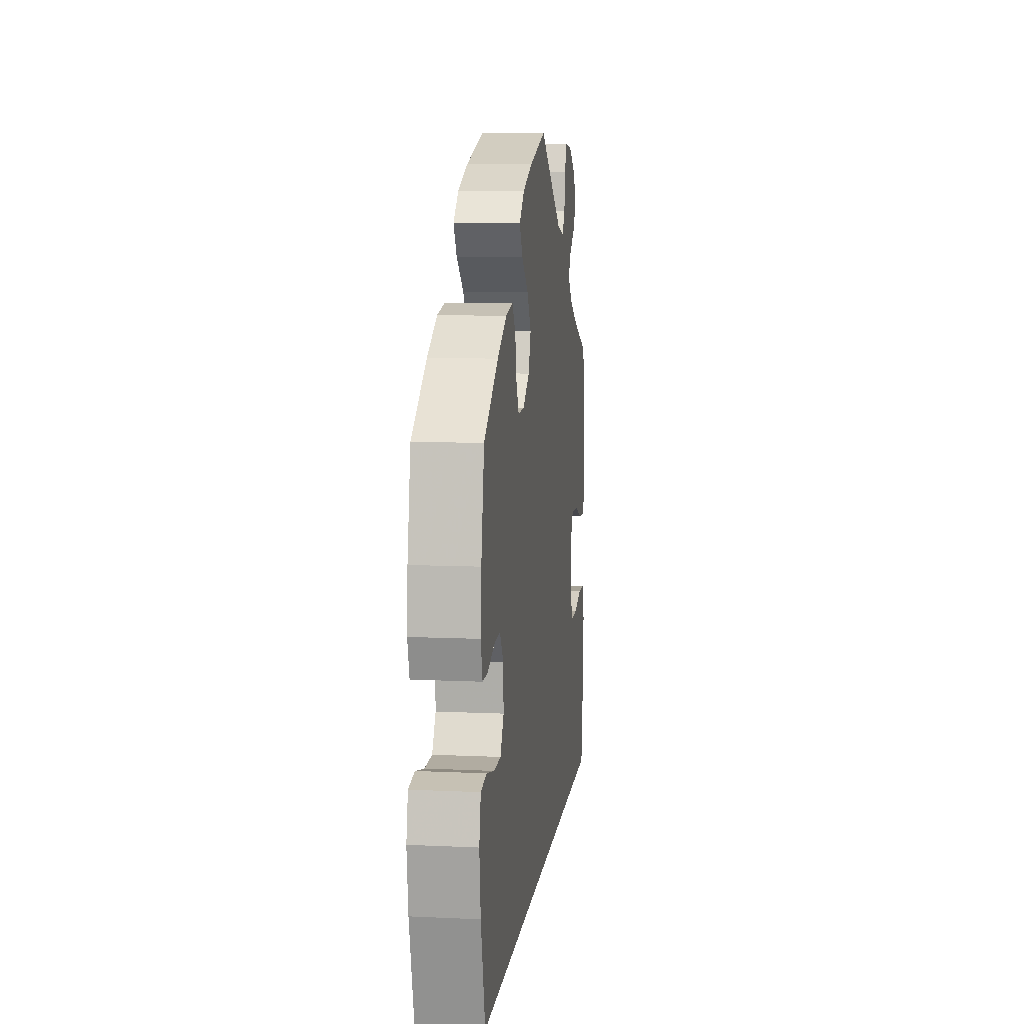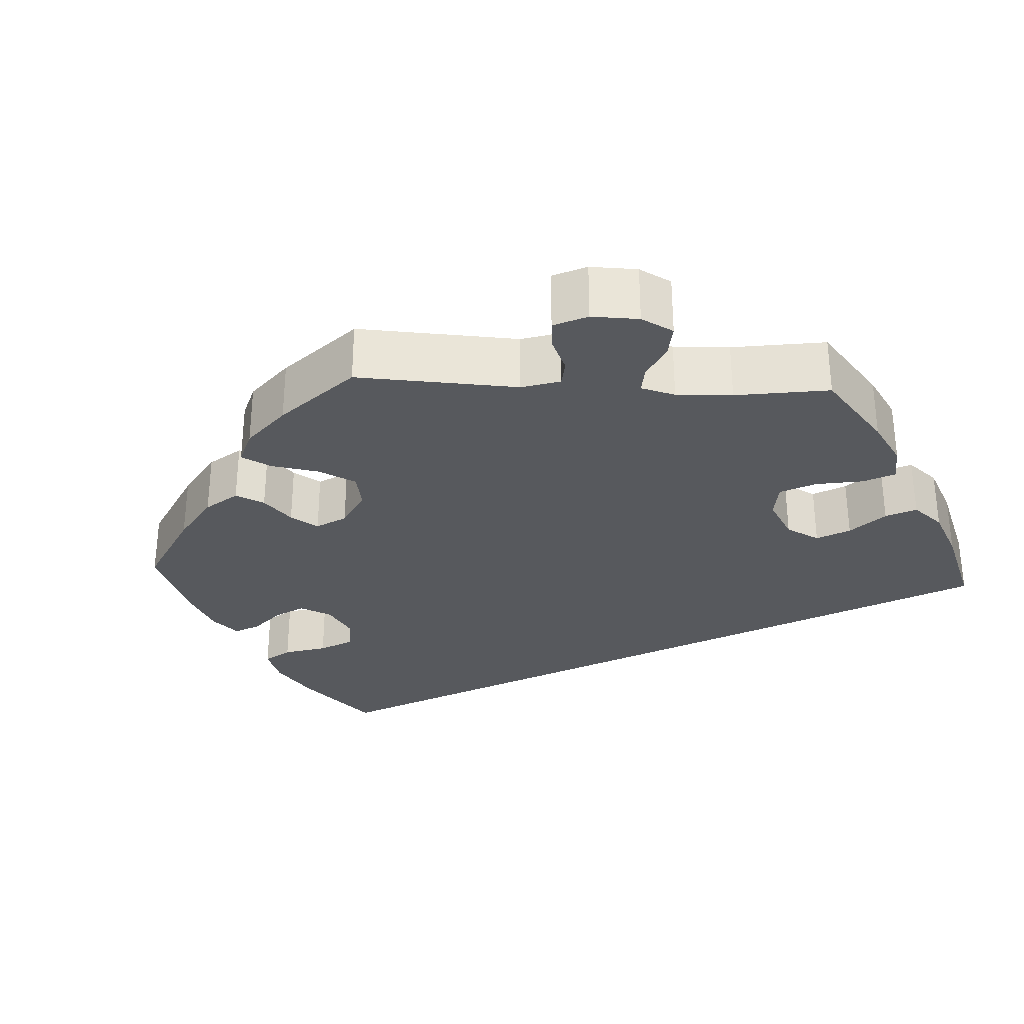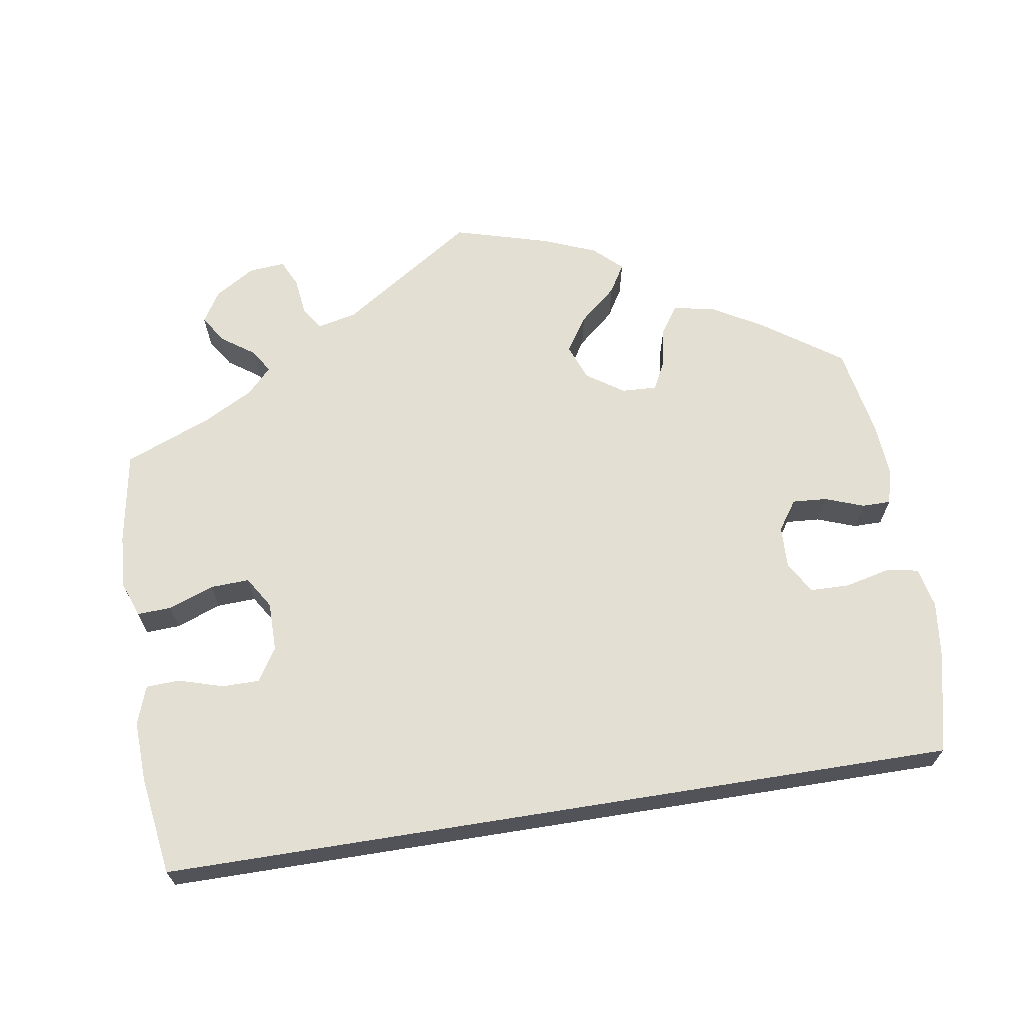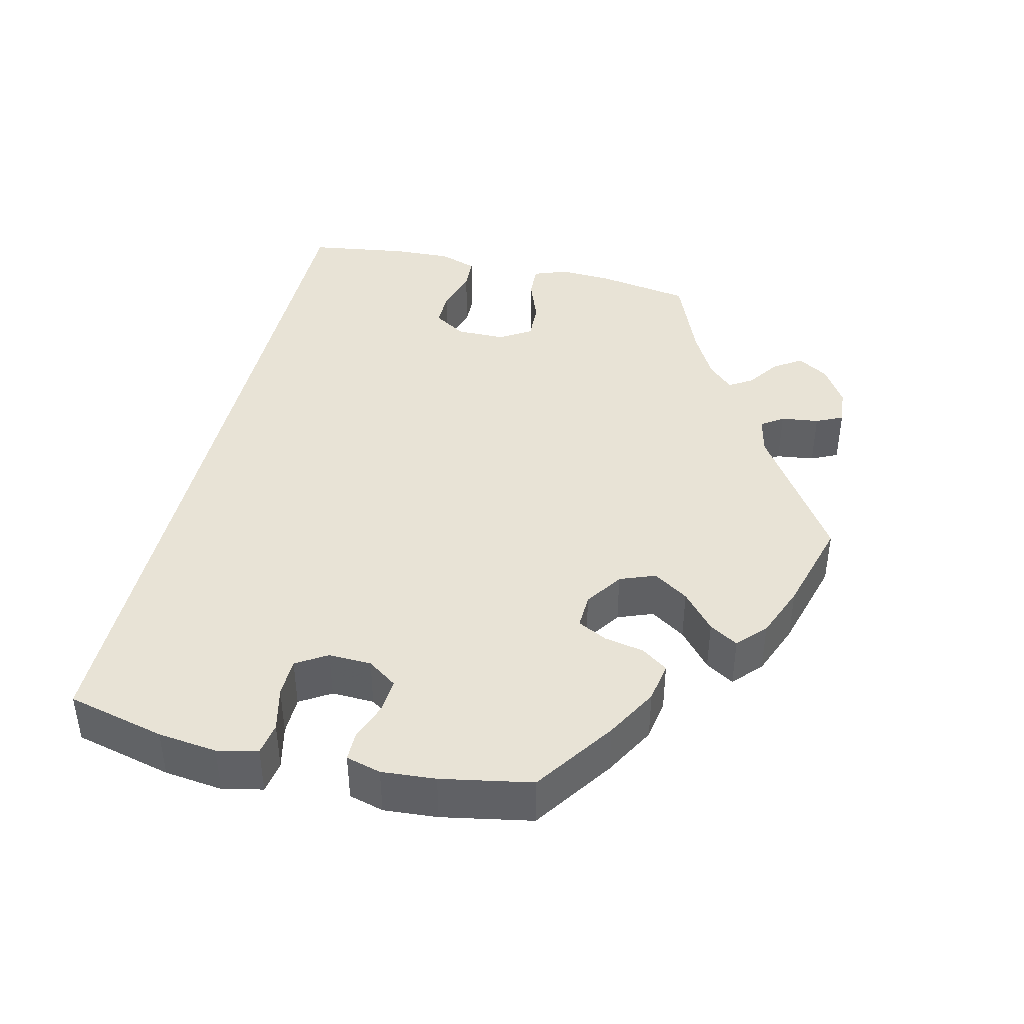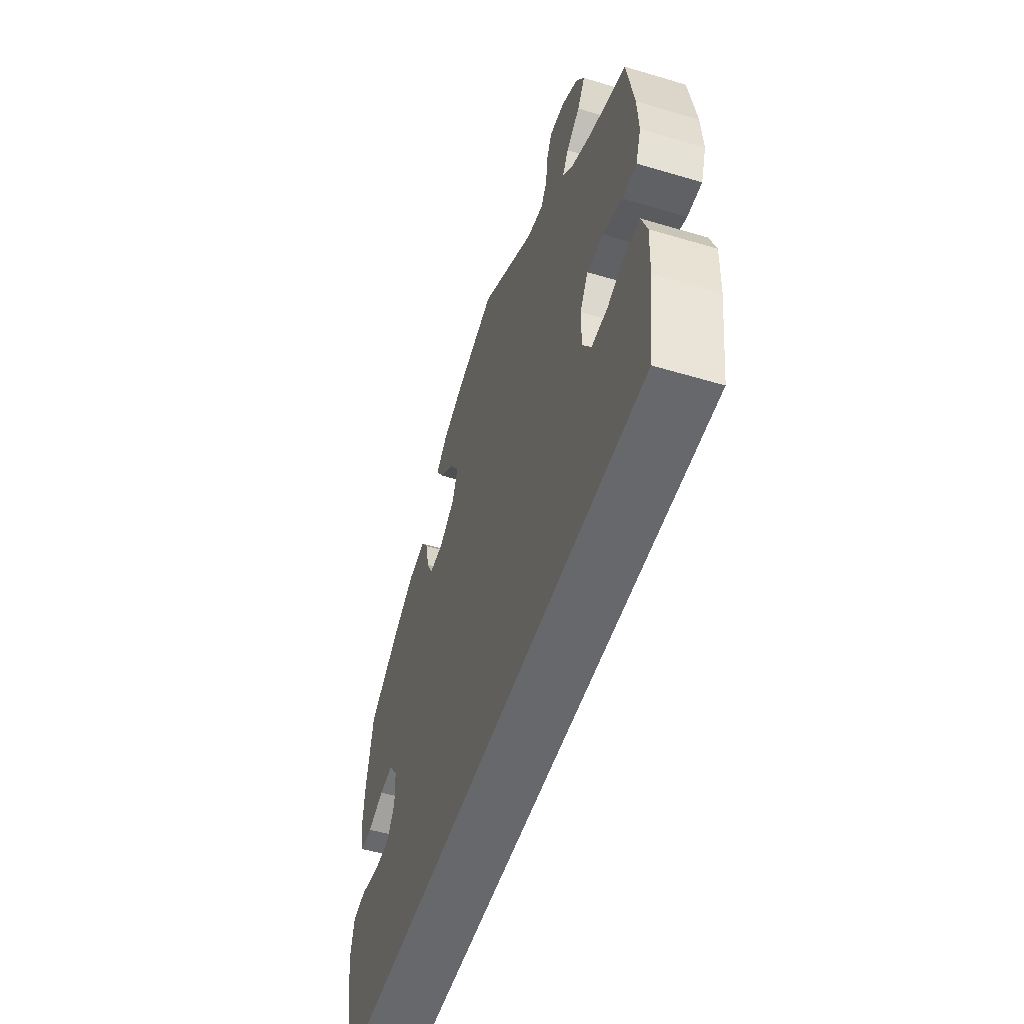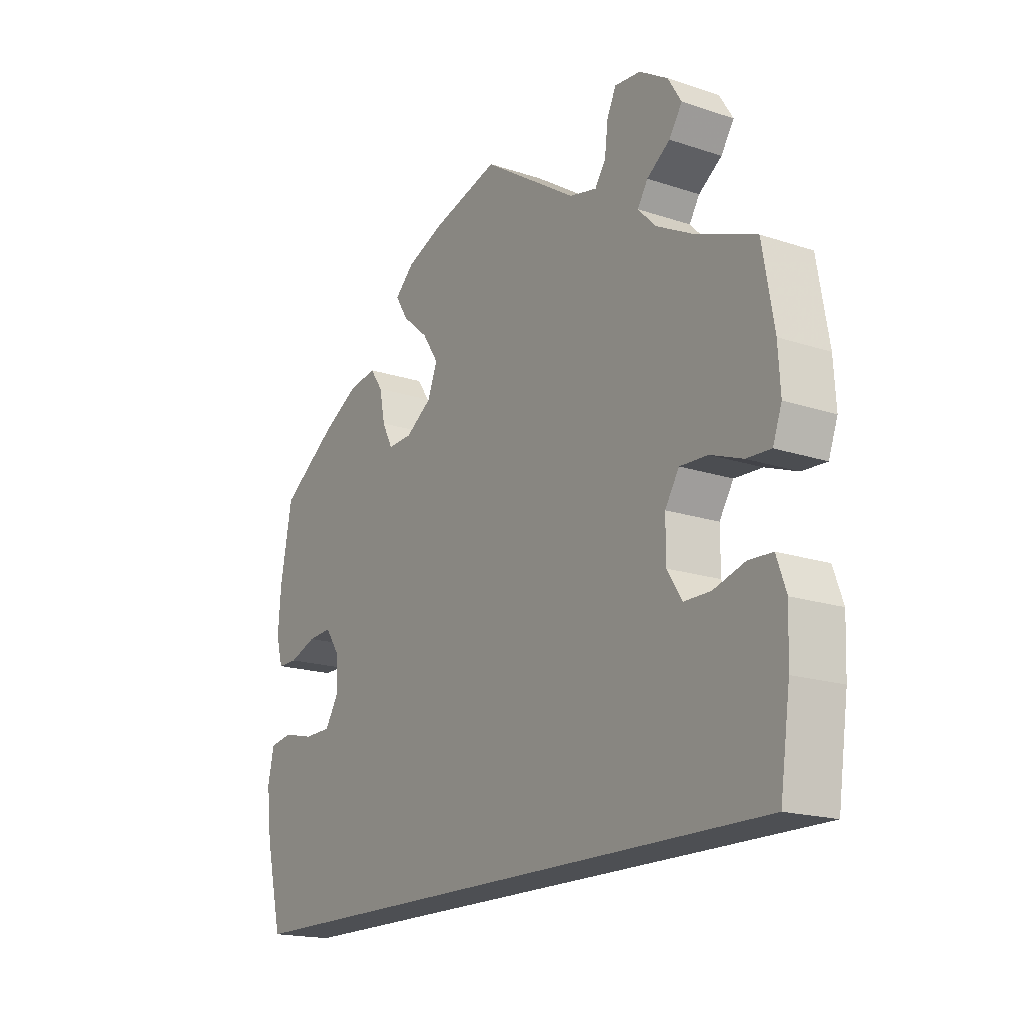
<metadata>
{"format":"obj","ext":"obj","renderer":"f3d","projection":"perspective","resolution":1024,"background":"white","views":[{"elev":9.1,"azim":-82.9,"up":"+Z"},{"elev":-29.4,"azim":27.1,"up":"+Y"},{"elev":66.4,"azim":170.9,"up":"+Y"},{"elev":41.8,"azim":-76.8,"up":"+Y"},{"elev":-52.5,"azim":72.2,"up":"+Z"},{"elev":-18.0,"azim":57.1,"up":"+Z"}]}
</metadata>
<code>
v -0.5 0.07 -0.289
v -0.53 0.07 -0.166
v -0.539 0.07 -0.092
v -0.528 0.07 -0.041
v -0.487 0.07 -0.034
v -0.431 0.07 -0.047
v -0.382 0.07 -0.046
v -0.358 0.07 -0.007
v -0.36 0.07 0.047
v -0.386 0.07 0.084
v -0.429 0.07 0.081
v -0.478 0.07 0.063
v -0.514 0.07 0.063
v -0.526 0.07 0.107
v -0.521 0.07 0.175
v -0.5 0.07 0.289
v -0.4 0.07 0.359
v -0.335 0.07 0.396
v -0.284 0.07 0.405
v -0.261 0.07 0.372
v -0.251 0.07 0.322
v -0.232 0.07 0.285
v -0.188 0.07 0.287
v -0.141 0.07 0.319
v -0.124 0.07 0.364
v -0.153 0.07 0.408
v -0.2 0.07 0.448
v -0.222 0.07 0.484
v -0.187 0.07 0.517
v -0.12 0.07 0.544
v 0 0.07 0.578
v 0.169 0.07 0.467
v 0.218 0.07 0.456
v 0.237 0.07 0.484
v 0.243 0.07 0.532
v 0.259 0.07 0.566
v 0.305 0.07 0.562
v 0.355 0.07 0.531
v 0.379 0.07 0.492
v 0.356 0.07 0.457
v 0.315 0.07 0.428
v 0.297 0.07 0.399
v 0.328 0.07 0.367
v 0.39 0.07 0.334
v 0.5 0.07 0.29
v 0.52 0.07 0.173
v 0.524 0.07 0.106
v 0.508 0.07 0.062
v 0.465 0.07 0.064
v 0.408 0.07 0.085
v 0.359 0.07 0.087
v 0.334 0.07 0.047
v 0.334 0.07 -0.015
v 0.36 0.07 -0.056
v 0.407 0.07 -0.056
v 0.463 0.07 -0.039
v 0.505 0.07 -0.041
v 0.522 0.07 -0.089
v 0.519 0.07 -0.164
v 0.501 0.07 -0.289
v -0.5 0 -0.289
v -0.53 0 -0.166
v -0.539 0 -0.092
v -0.528 0 -0.041
v -0.487 0 -0.034
v -0.431 0 -0.047
v -0.382 0 -0.046
v -0.358 0 -0.007
v -0.36 0 0.047
v -0.386 0 0.084
v -0.429 0 0.081
v -0.478 0 0.063
v -0.514 0 0.063
v -0.526 0 0.107
v -0.521 0 0.175
v -0.5 0 0.289
v -0.4 0 0.359
v -0.335 0 0.396
v -0.284 0 0.405
v -0.261 0 0.372
v -0.251 0 0.322
v -0.232 0 0.285
v -0.188 0 0.287
v -0.141 0 0.319
v -0.124 0 0.364
v -0.153 0 0.408
v -0.2 0 0.448
v -0.222 0 0.484
v -0.187 0 0.517
v -0.12 0 0.544
v 0 0 0.578
v 0.169 0 0.467
v 0.218 0 0.456
v 0.237 0 0.484
v 0.243 0 0.532
v 0.259 0 0.566
v 0.305 0 0.562
v 0.355 0 0.531
v 0.379 0 0.492
v 0.356 0 0.457
v 0.315 0 0.428
v 0.297 0 0.399
v 0.328 0 0.367
v 0.39 0 0.334
v 0.5 0 0.29
v 0.52 0 0.173
v 0.524 0 0.106
v 0.508 0 0.062
v 0.465 0 0.064
v 0.408 0 0.085
v 0.359 0 0.087
v 0.334 0 0.047
v 0.334 0 -0.015
v 0.36 0 -0.056
v 0.407 0 -0.056
v 0.463 0 -0.039
v 0.505 0 -0.041
v 0.522 0 -0.089
v 0.519 0 -0.164
v 0.501 0 -0.289
f 55 56 57 58
f 54 55 58 59
f 47 48 49 50
f 47 50 51
f 44 45 46 47
f 43 44 47 51
f 42 43 51 52
f 38 39 40 41
f 38 41 42
f 37 38 42
f 34 35 36 37
f 33 34 37 42
f 32 33 42 52
f 26 27 28 29
f 25 26 29 30
f 18 19 20 21
f 18 21 22
f 17 18 22
f 16 17 22
f 15 16 22
f 14 15 22 23
f 11 12 13 14
f 10 11 14 23
f 3 4 5 6
f 3 6 7
f 2 3 7
f 1 2 7
f 54 59 60 1
f 31 32 52 53
f 25 30 31 53
f 24 25 53 54
f 9 10 23 24
f 8 9 24 54
f 1 7 8 54
f 118 117 116 115
f 119 118 115 114
f 110 109 108 107
f 111 110 107
f 107 106 105 104
f 111 107 104 103
f 112 111 103 102
f 101 100 99 98
f 102 101 98
f 102 98 97
f 97 96 95 94
f 102 97 94 93
f 112 102 93 92
f 89 88 87 86
f 90 89 86 85
f 81 80 79 78
f 82 81 78
f 82 78 77
f 82 77 76
f 82 76 75
f 83 82 75 74
f 74 73 72 71
f 83 74 71 70
f 66 65 64 63
f 67 66 63
f 67 63 62
f 67 62 61
f 61 120 119 114
f 113 112 92 91
f 113 91 90 85
f 114 113 85 84
f 84 83 70 69
f 114 84 69 68
f 114 68 67 61
f 1 61 62 2
f 2 62 63 3
f 3 63 64 4
f 4 64 65 5
f 5 65 66 6
f 6 66 67 7
f 7 67 68 8
f 8 68 69 9
f 9 69 70 10
f 10 70 71 11
f 11 71 72 12
f 12 72 73 13
f 13 73 74 14
f 14 74 75 15
f 15 75 76 16
f 16 76 77 17
f 17 77 78 18
f 18 78 79 19
f 19 79 80 20
f 20 80 81 21
f 21 81 82 22
f 22 82 83 23
f 23 83 84 24
f 24 84 85 25
f 25 85 86 26
f 26 86 87 27
f 27 87 88 28
f 28 88 89 29
f 29 89 90 30
f 30 90 91 31
f 31 91 92 32
f 32 92 93 33
f 33 93 94 34
f 34 94 95 35
f 35 95 96 36
f 36 96 97 37
f 37 97 98 38
f 38 98 99 39
f 39 99 100 40
f 40 100 101 41
f 41 101 102 42
f 42 102 103 43
f 43 103 104 44
f 44 104 105 45
f 45 105 106 46
f 46 106 107 47
f 47 107 108 48
f 48 108 109 49
f 49 109 110 50
f 50 110 111 51
f 51 111 112 52
f 52 112 113 53
f 53 113 114 54
f 54 114 115 55
f 55 115 116 56
f 56 116 117 57
f 57 117 118 58
f 58 118 119 59
f 59 119 120 60
f 60 120 61 1

</code>
